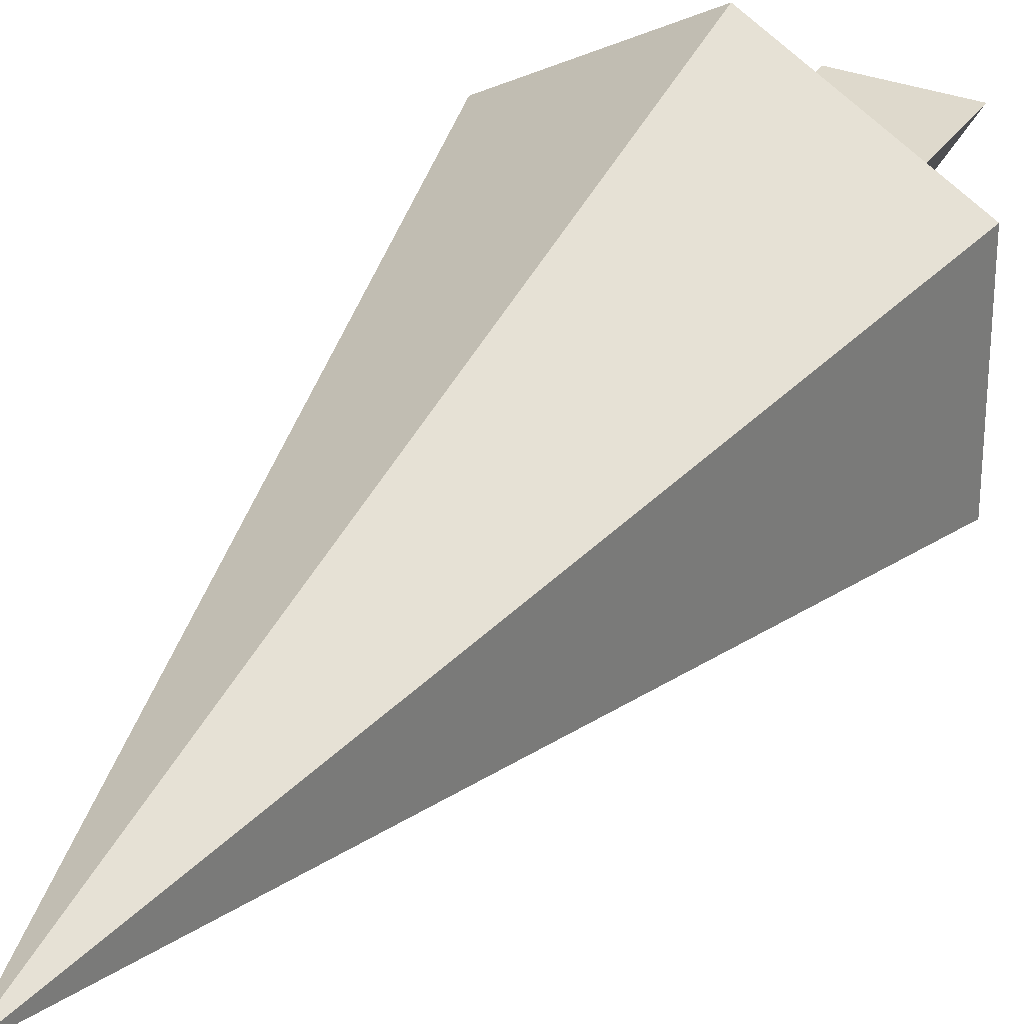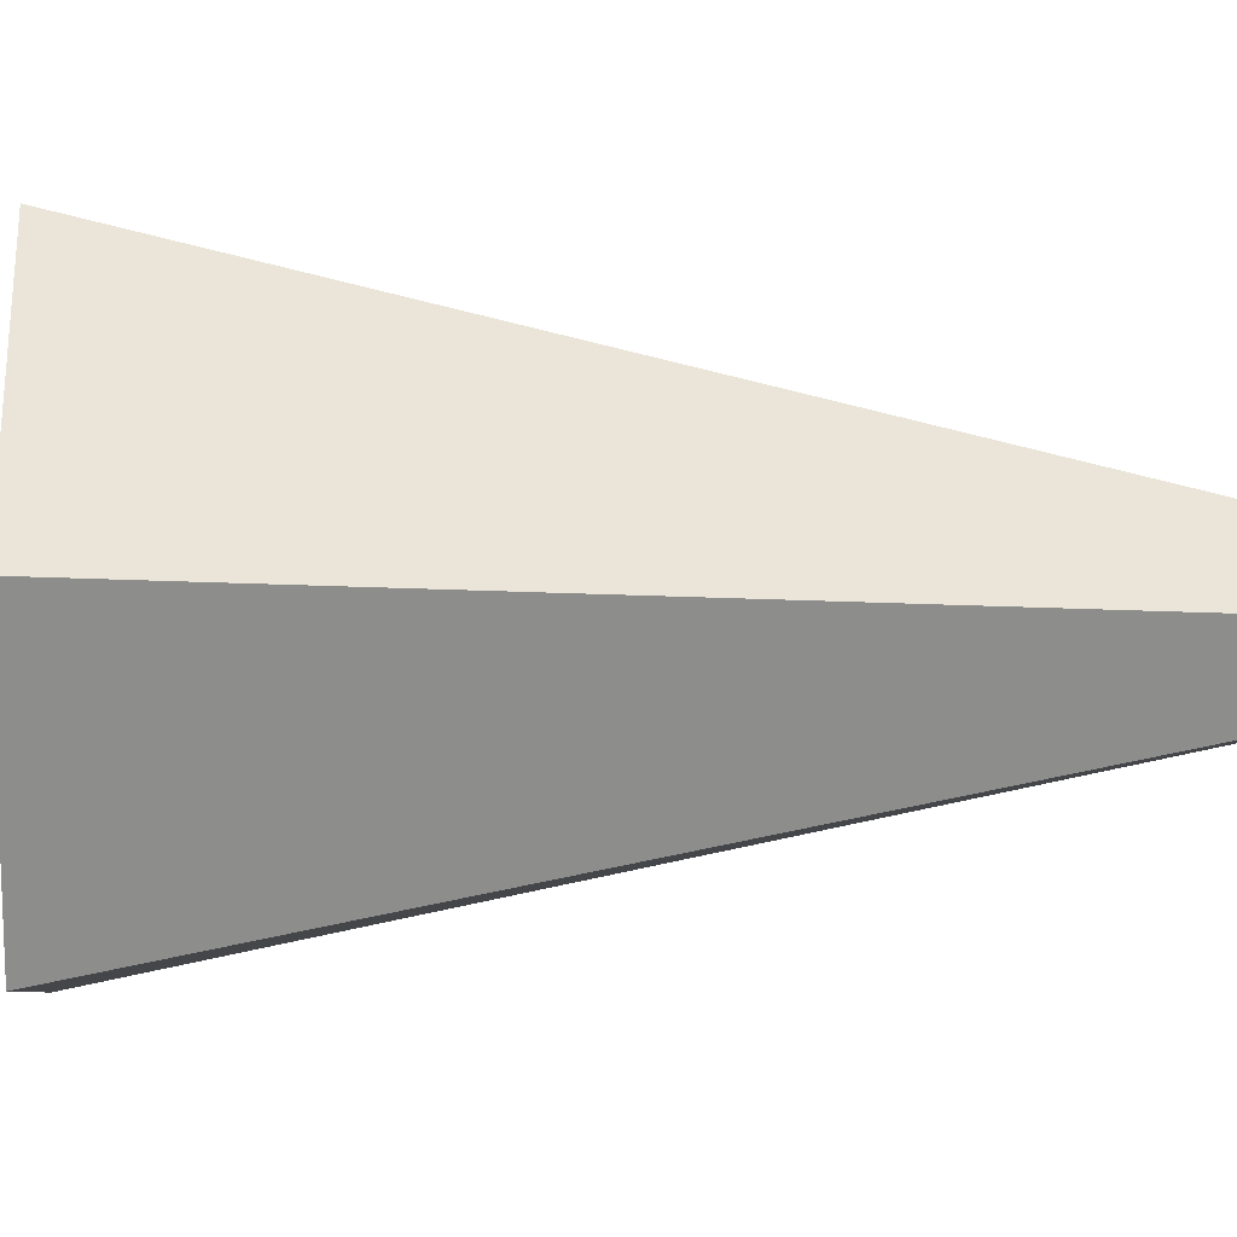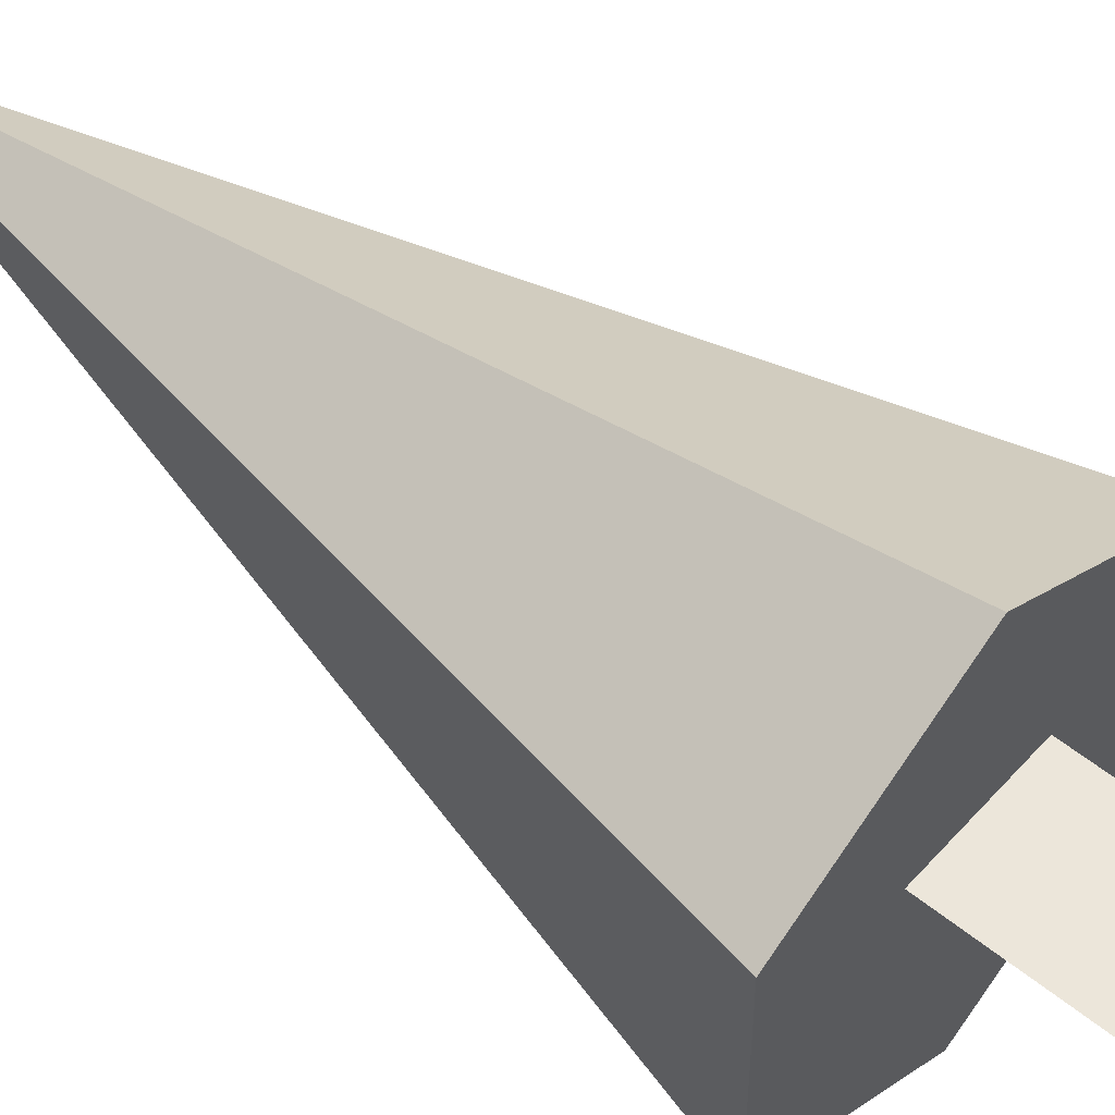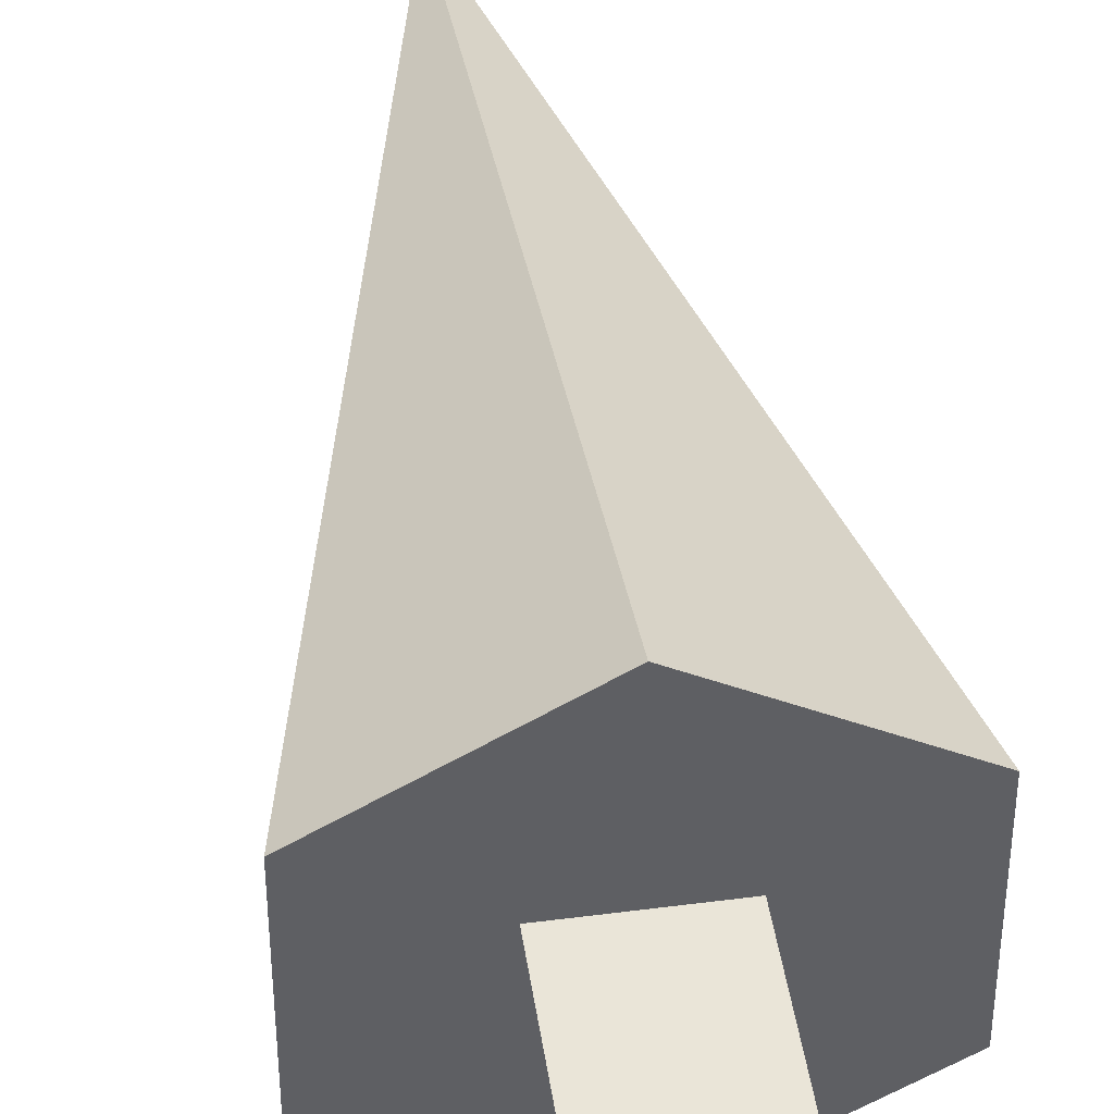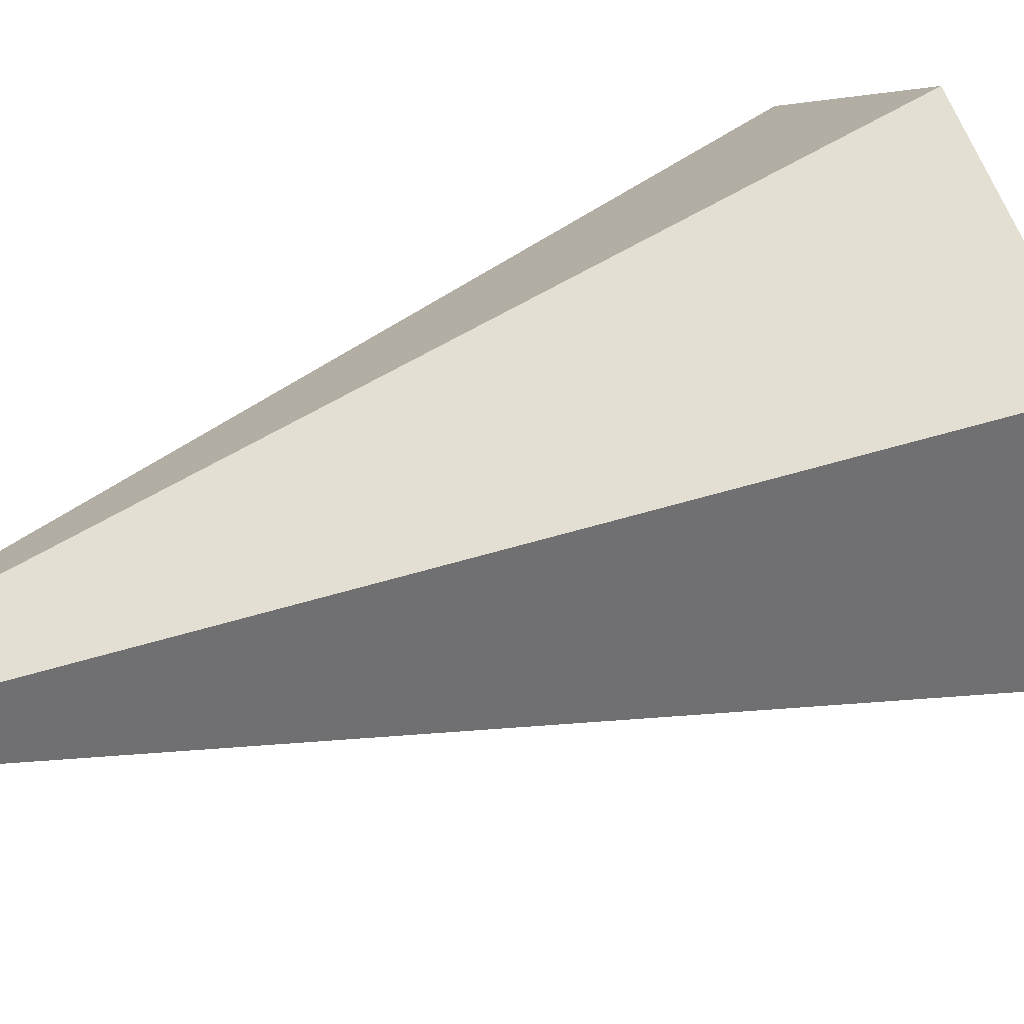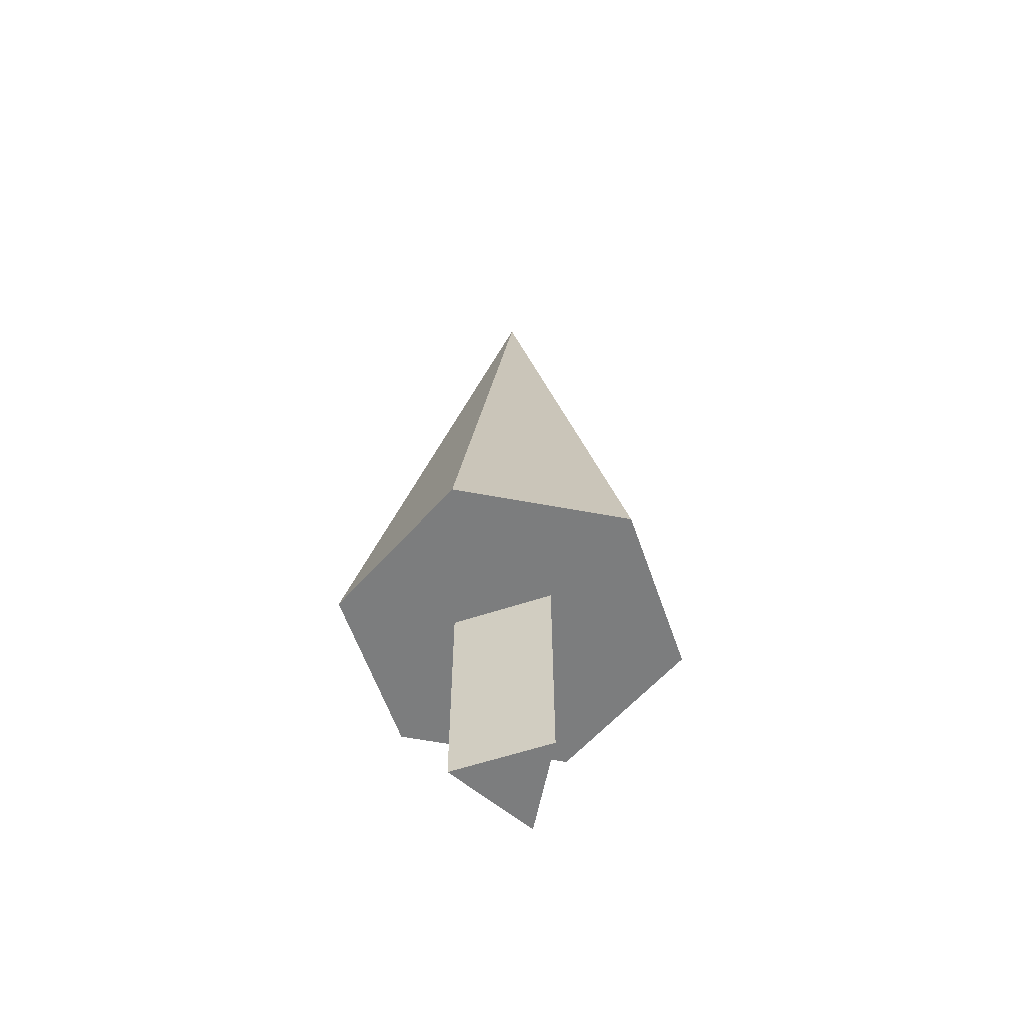
<metadata>
{"format":"obj","ext":"obj","renderer":"f3d","projection":"perspective","resolution":1024,"background":"white","views":[{"elev":31.9,"azim":-151.7,"up":"+Z"},{"elev":-34.4,"azim":89.0,"up":"+Z"},{"elev":54.4,"azim":-49.4,"up":"+Z"},{"elev":45.1,"azim":-8.6,"up":"+Z"},{"elev":35.2,"azim":-117.6,"up":"+Z"},{"elev":-59.0,"azim":139.0,"up":"+Y"}]}
</metadata>
<code>
o Cone
v 0 4 -3
v 2.598 4 -1.5
v 2.598 4 1.5
v -0 4 3
v 0 16 0
v -2.598 4 1.5
v -2.598 4 -1.5
f 1 5 2
f 2 5 3
f 3 5 4
f 4 5 6
f 6 5 7
f 7 5 1
f 1 2 3 4 6 7
o Cylinder
v 0 0 -1
v 0 4 -1
v 0.866 0 0.5
v 0.866 4 0.5
v -0.866 0 0.5
v -0.866 4 0.5
f 8 9 11 10
f 10 11 13 12
f 11 9 13
f 12 13 9 8
f 8 10 12

</code>
